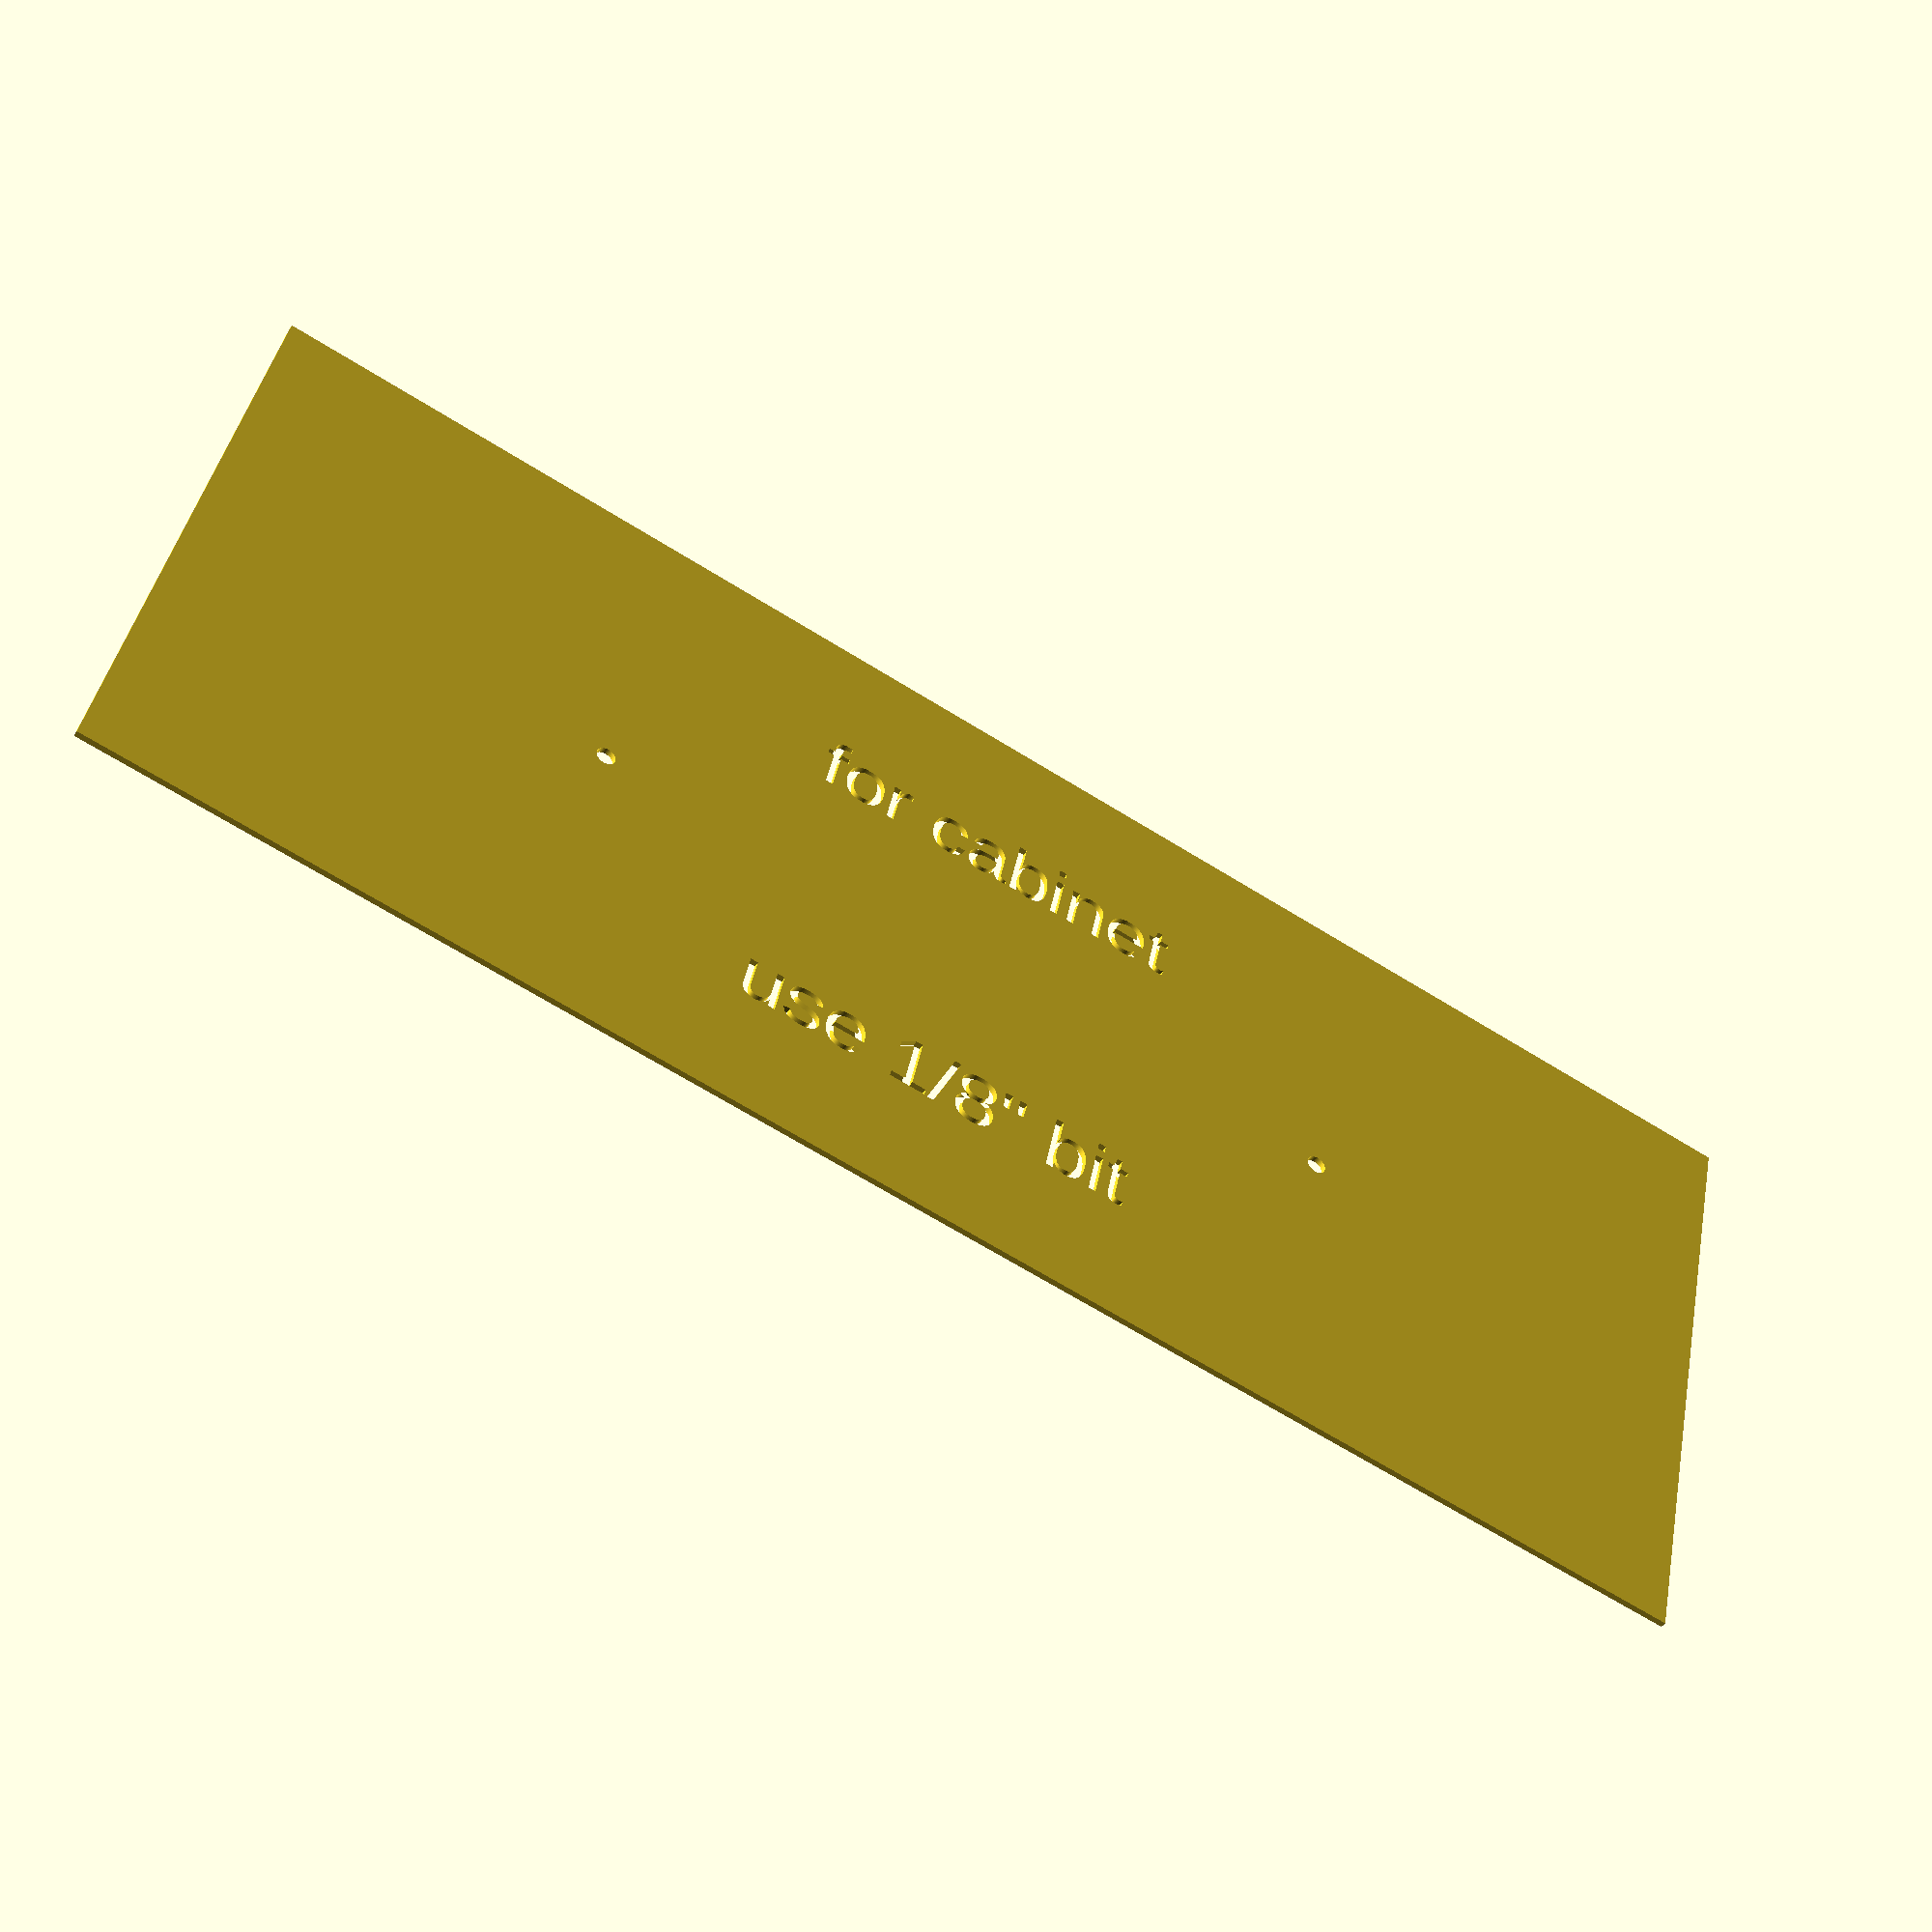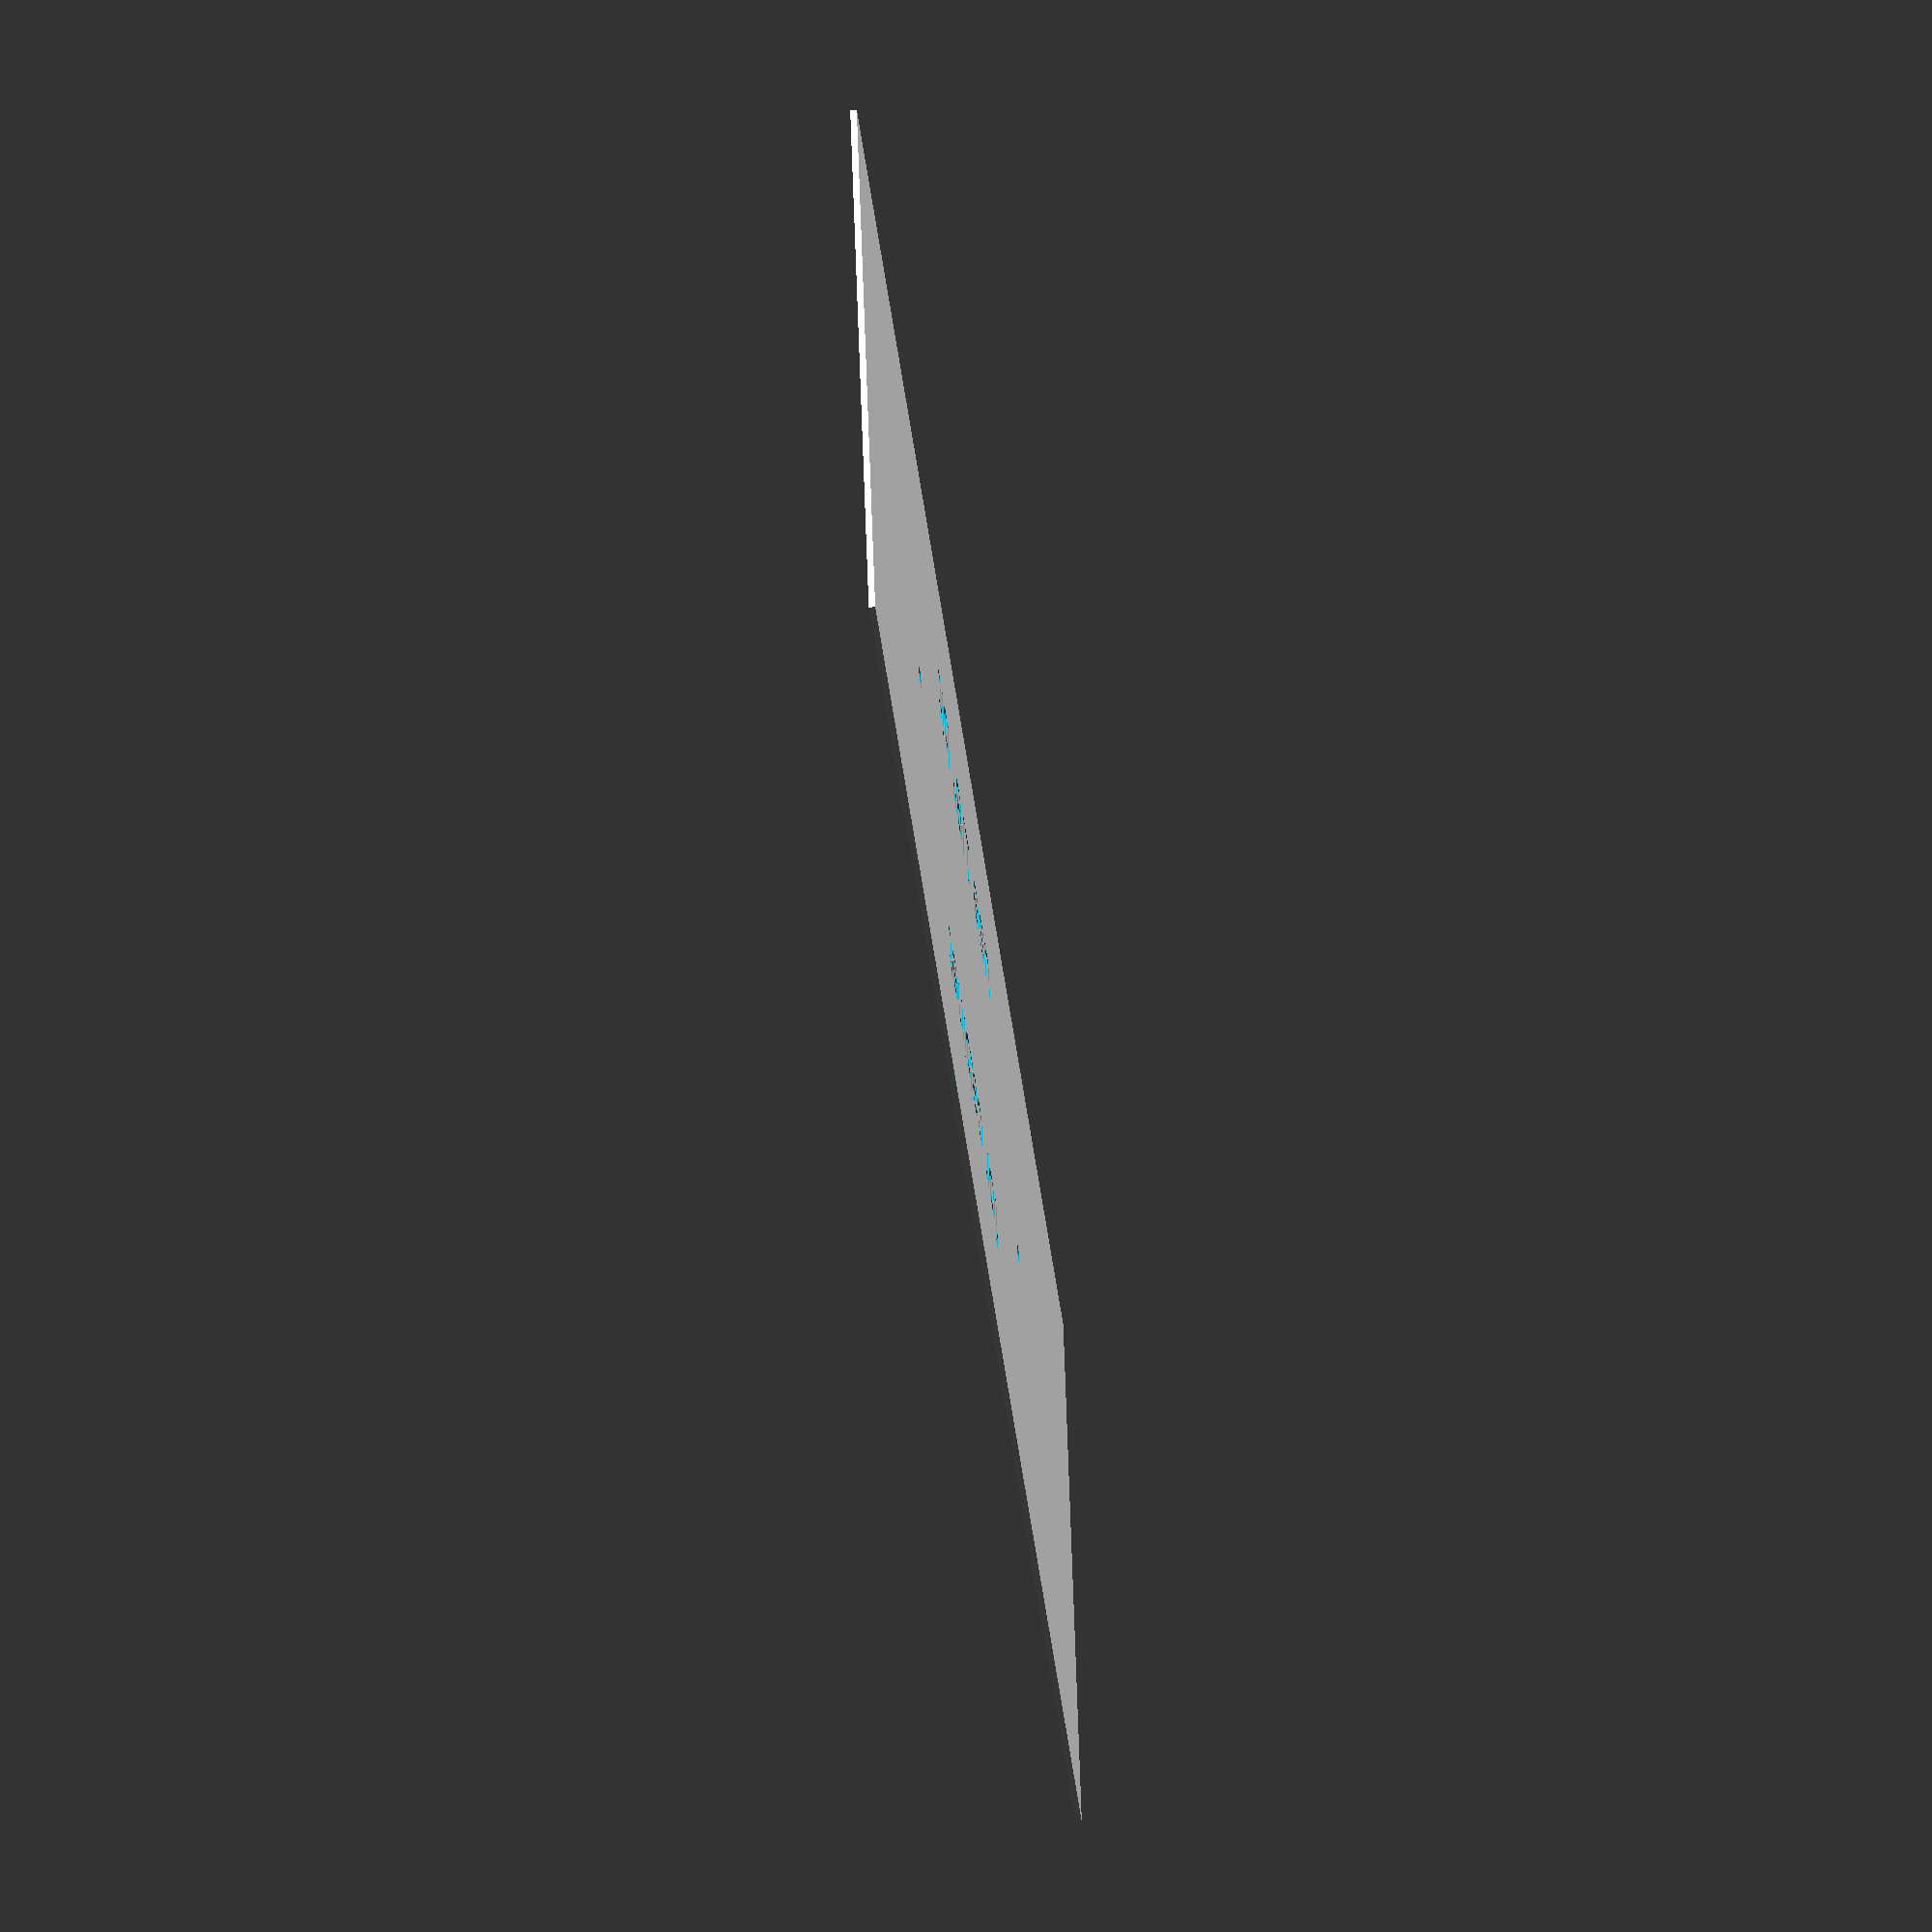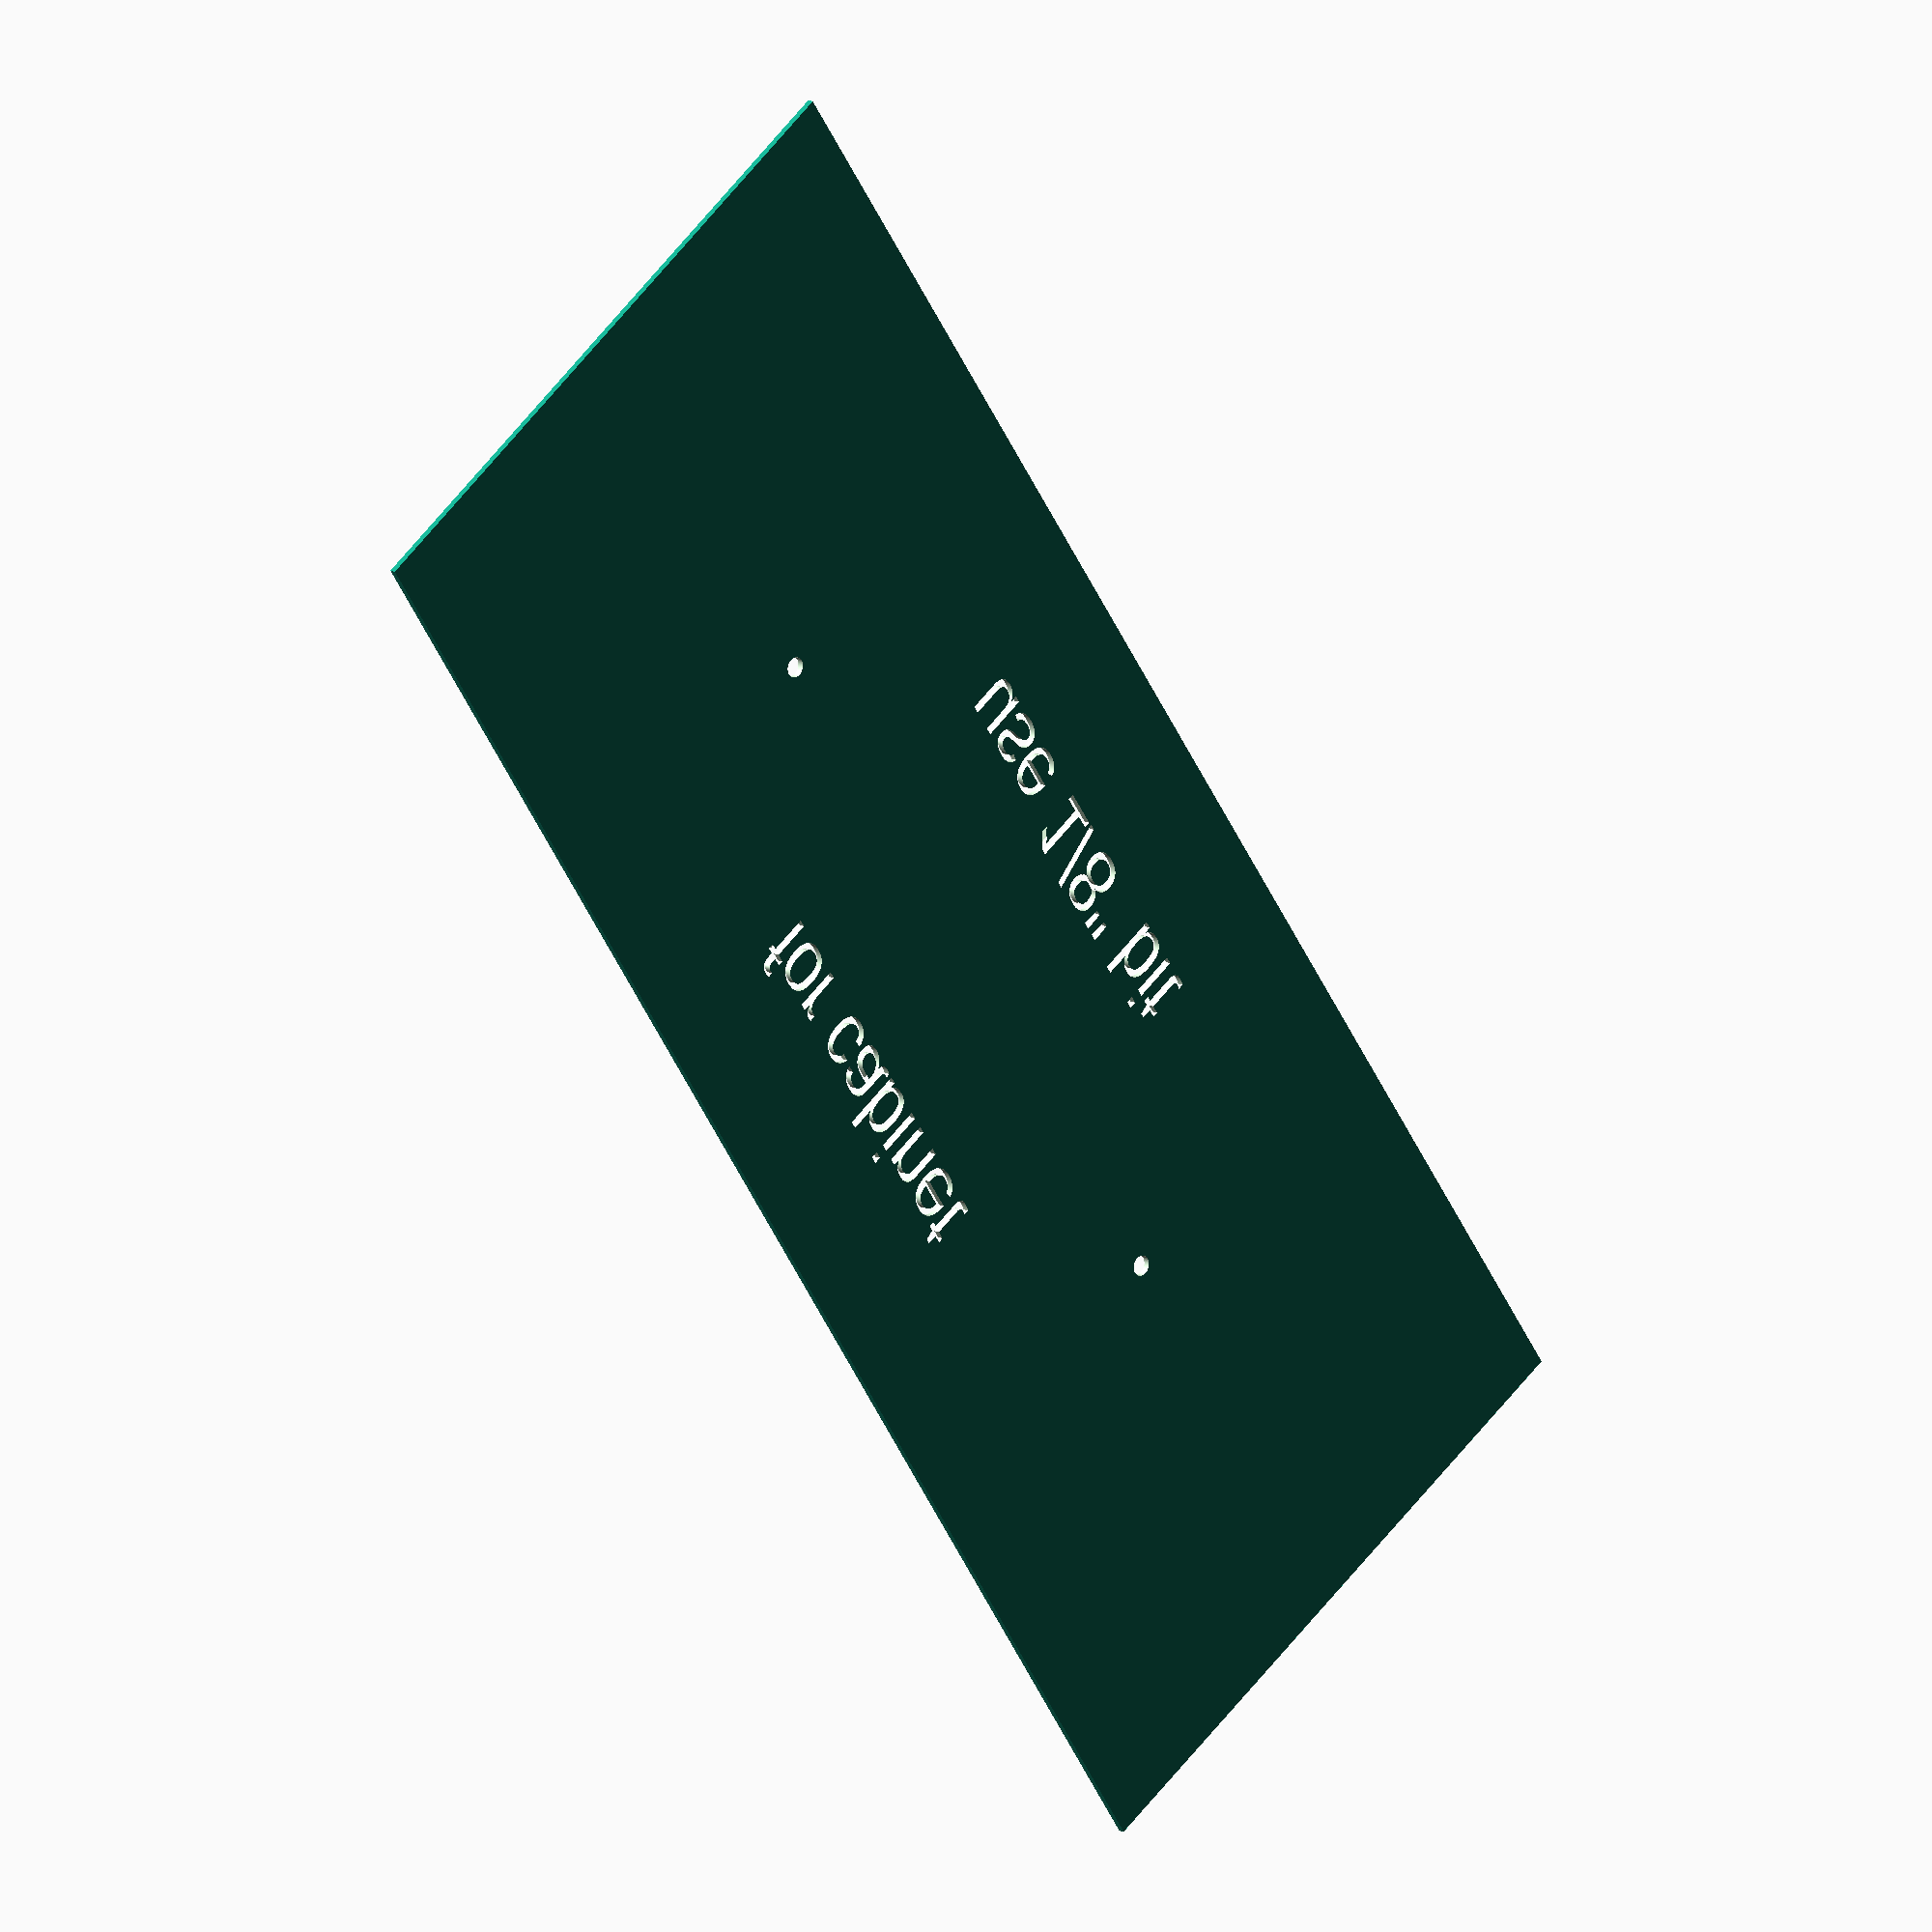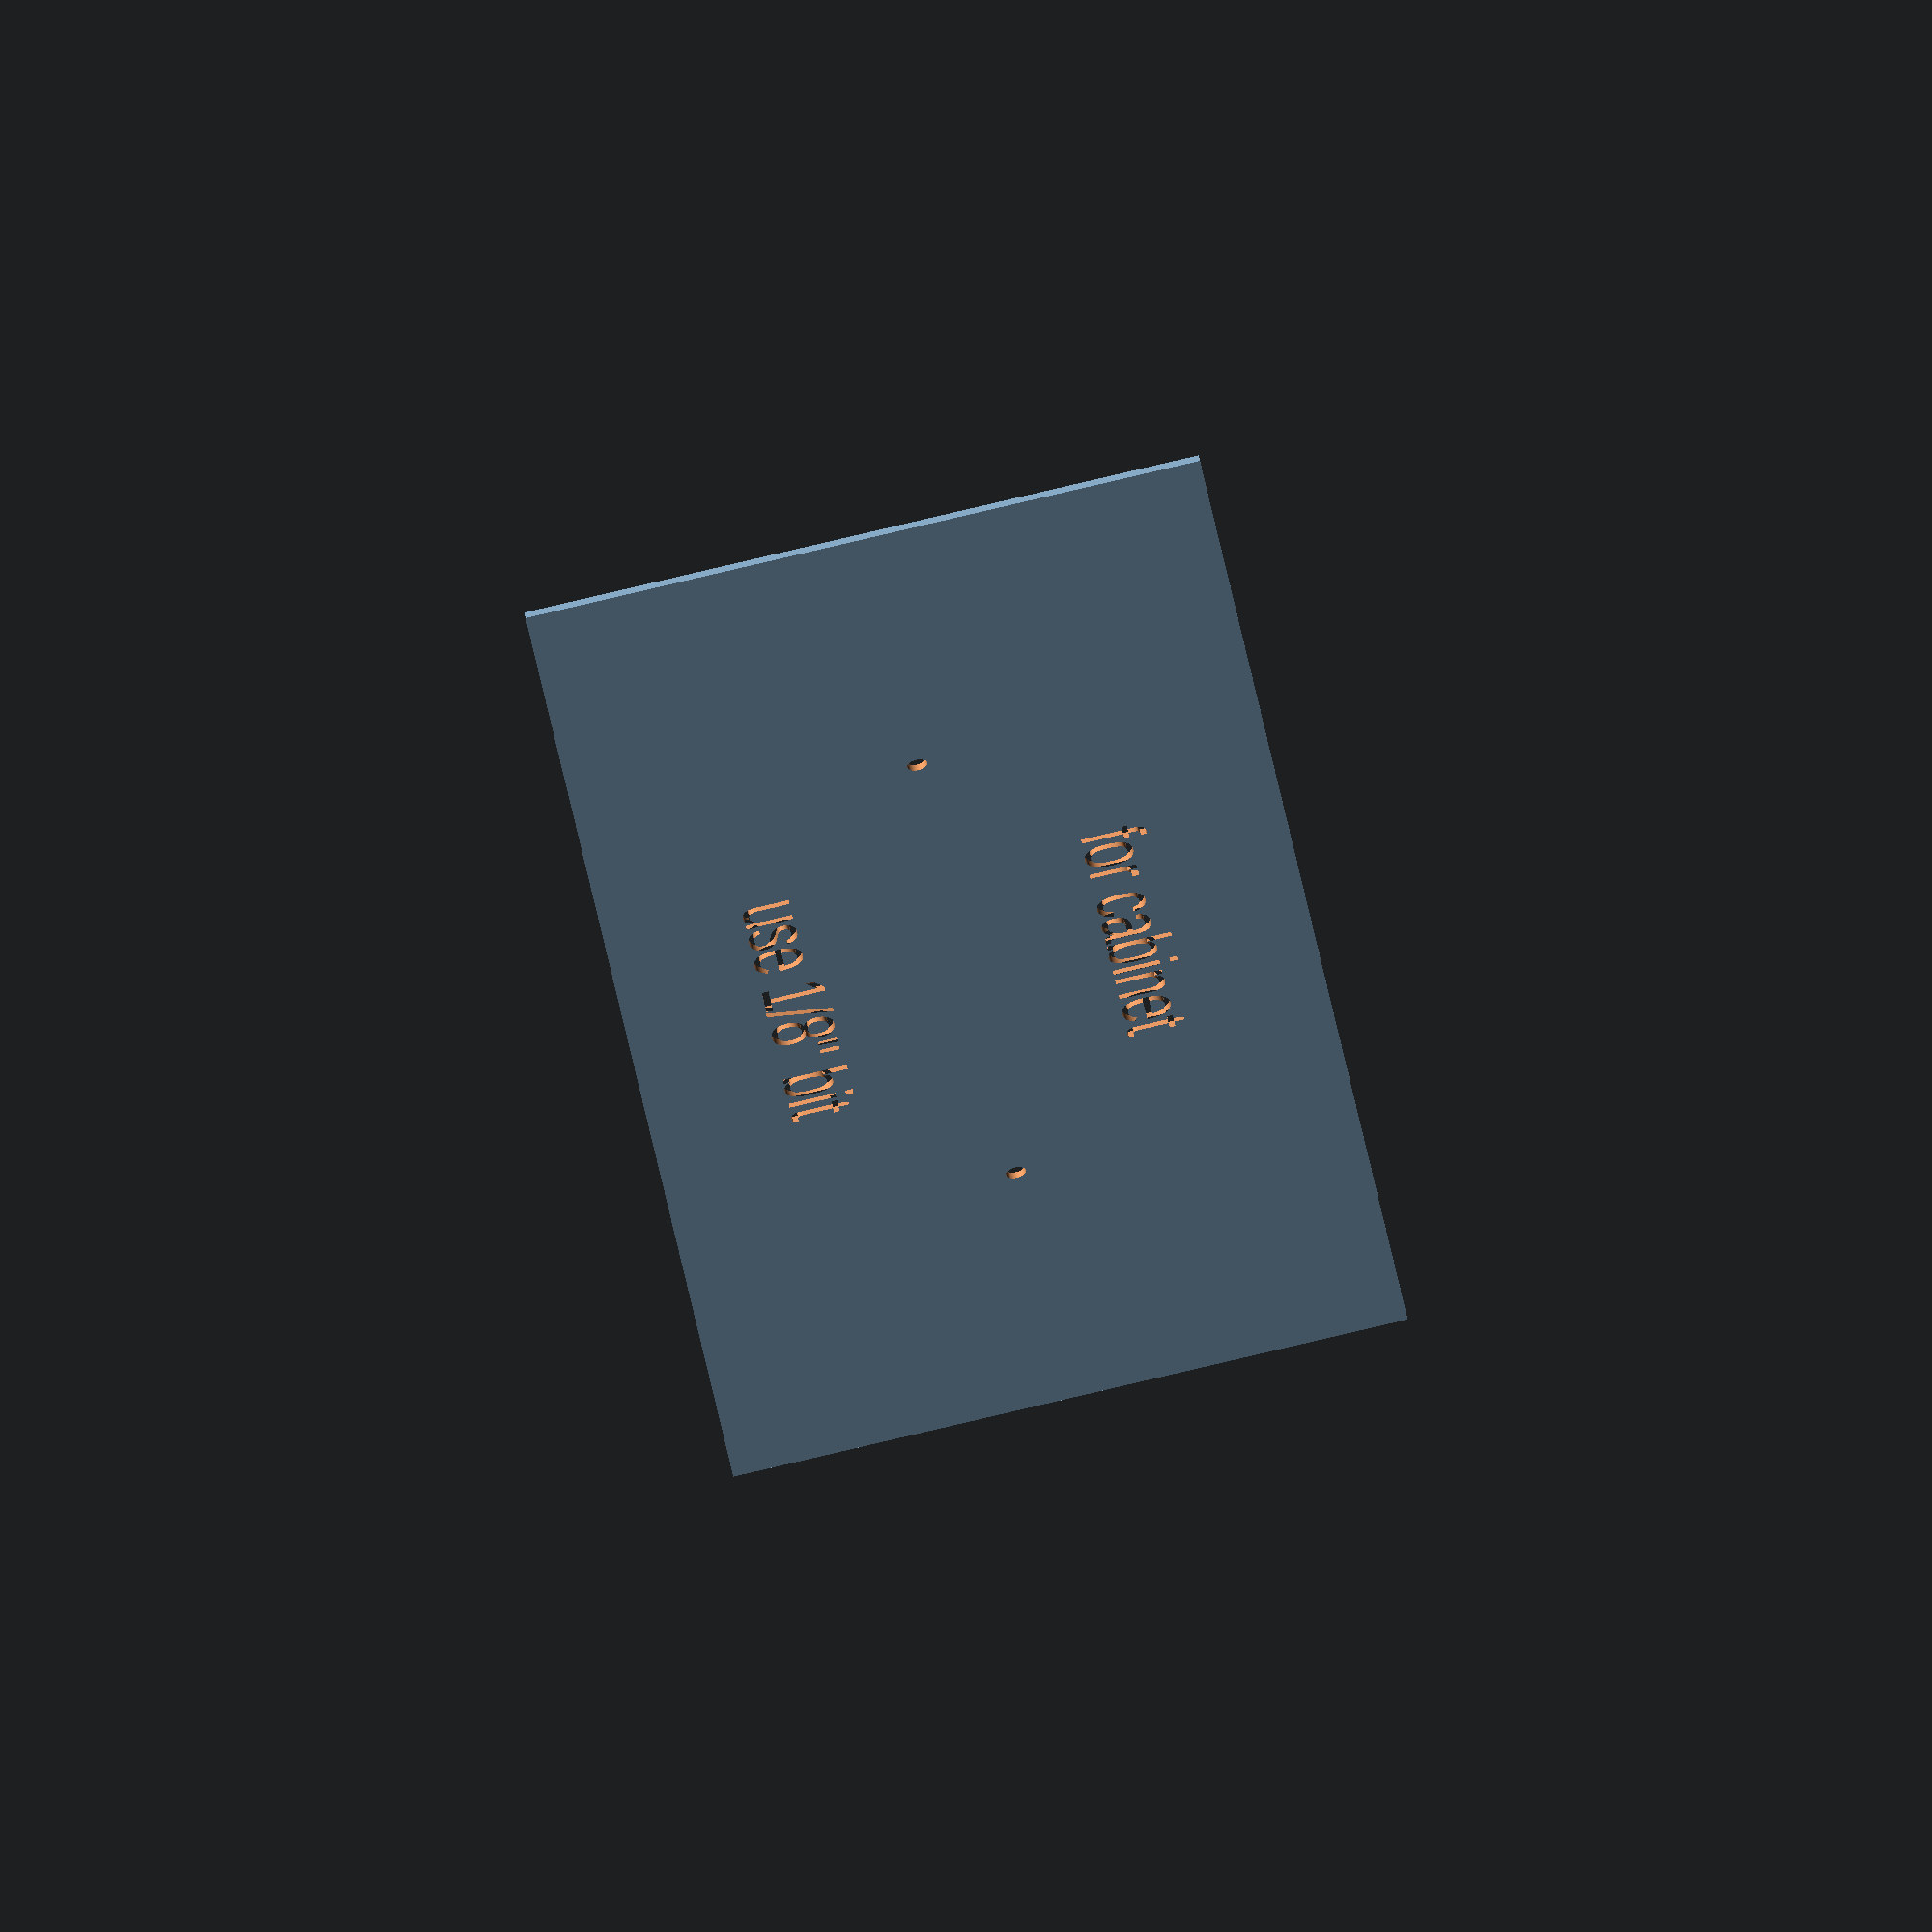
<openscad>
$fa=.01; $fs=.1;

hole_spacing_minor=125.1;
hole_spacing_major=131.3;
hole_spacing=(hole_spacing_minor+hole_spacing_major)/2;
screw_od=4;
screw_id=3.4;
in_inches=screw_id/25.4*64;
echo("in_inches", in_inches);
inch=25.4;
//nvm

thickness=1.1;
drawer_h=161.3;
cabinet_x=53;
cabinet_y=135;



drill_d=1/8*inch;
function ceil_to(a,b) = ceil(a/b)*b;
w=ceil_to(hole_spacing, inch);
//difference(){
//  square([w, drawer_h], center=true);
//  for(i=[-1,1]) translate([i*hole_spacing/2,0]) circle(d=drill_d);
//  circle(d=drill_d);
//  translate([0,drawer_h/4])text(str("w=",ceil(hole_spacing/ inch),"\" h=6.35\""/*drawer_h/inch*/), halign="center", valign="center");
//  translate([0,-drawer_h/4])text(str("use 1/8\" bit"), halign="center", valign="center");
//}
rotate(90) difference(){
  square([cabinet_y*2,cabinet_x*2], center=true);
  for(i=[-1,1]) translate([i*hole_spacing/2,0]) circle(d=drill_d);
  translate([0,cabinet_x/2])text(str("for cabinet"), halign="center", valign="center");
  translate([0,-cabinet_x/2])text(str("use 1/8\" bit"), halign="center", valign="center");
}
</openscad>
<views>
elev=224.1 azim=281.8 roll=210.0 proj=p view=solid
elev=236.9 azim=77.1 roll=263.1 proj=o view=solid
elev=166.7 azim=34.4 roll=43.0 proj=o view=solid
elev=120.7 azim=353.1 roll=191.2 proj=o view=wireframe
</views>
